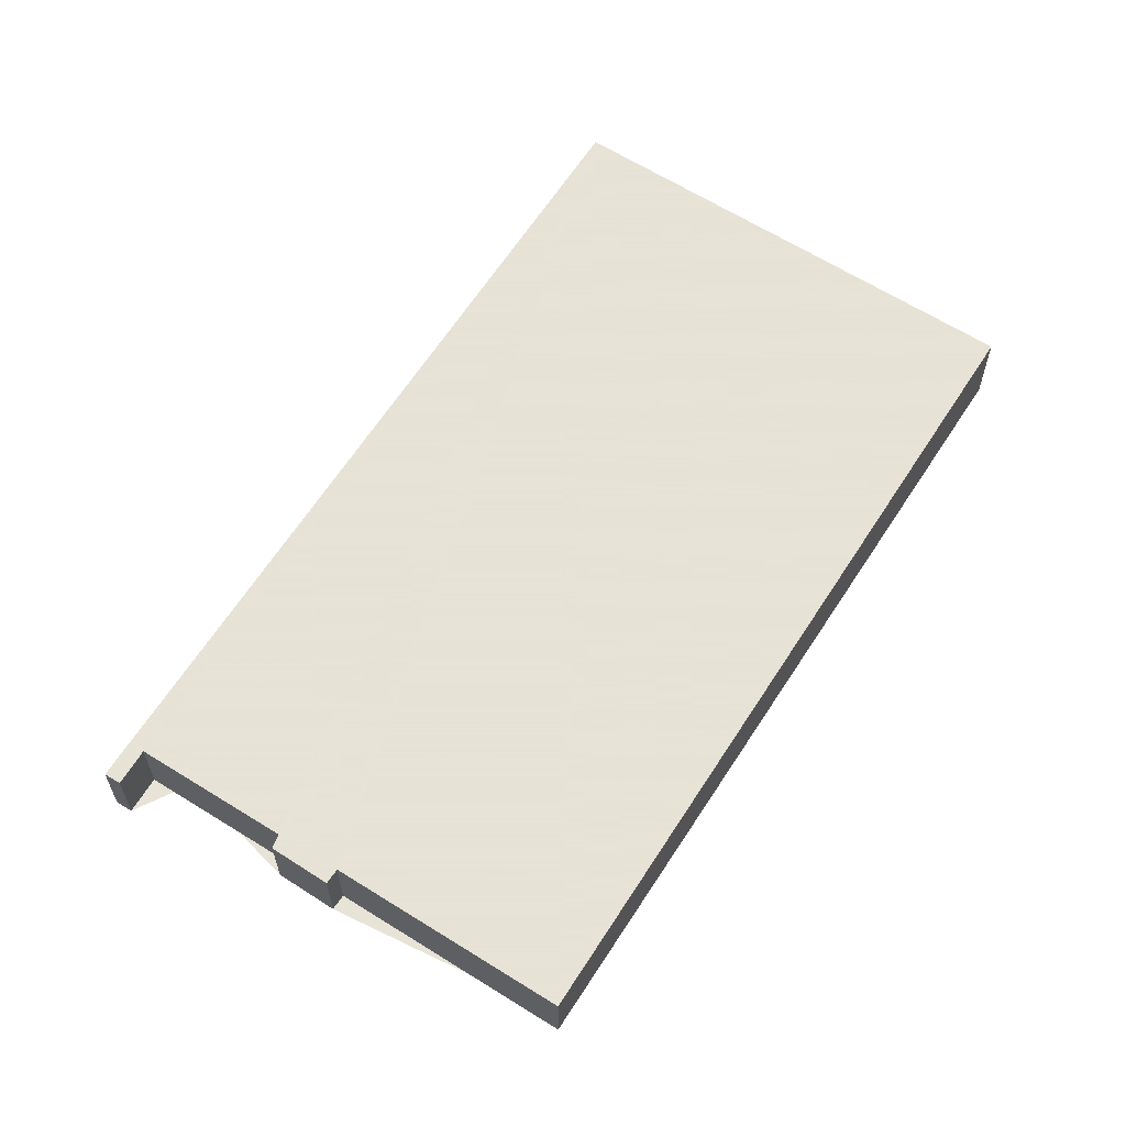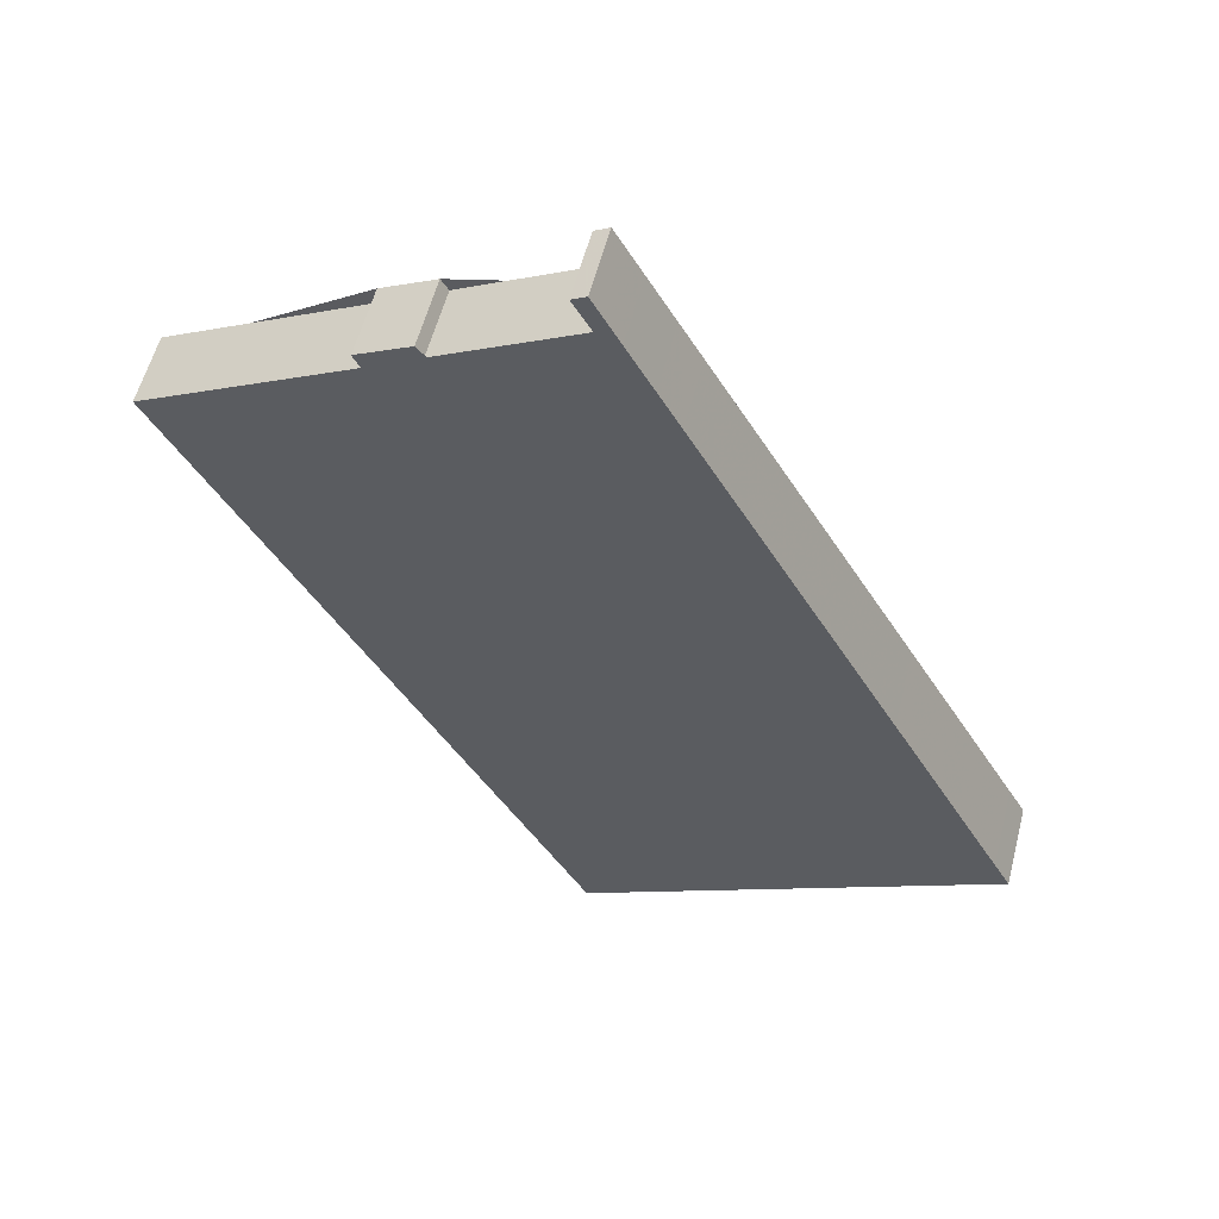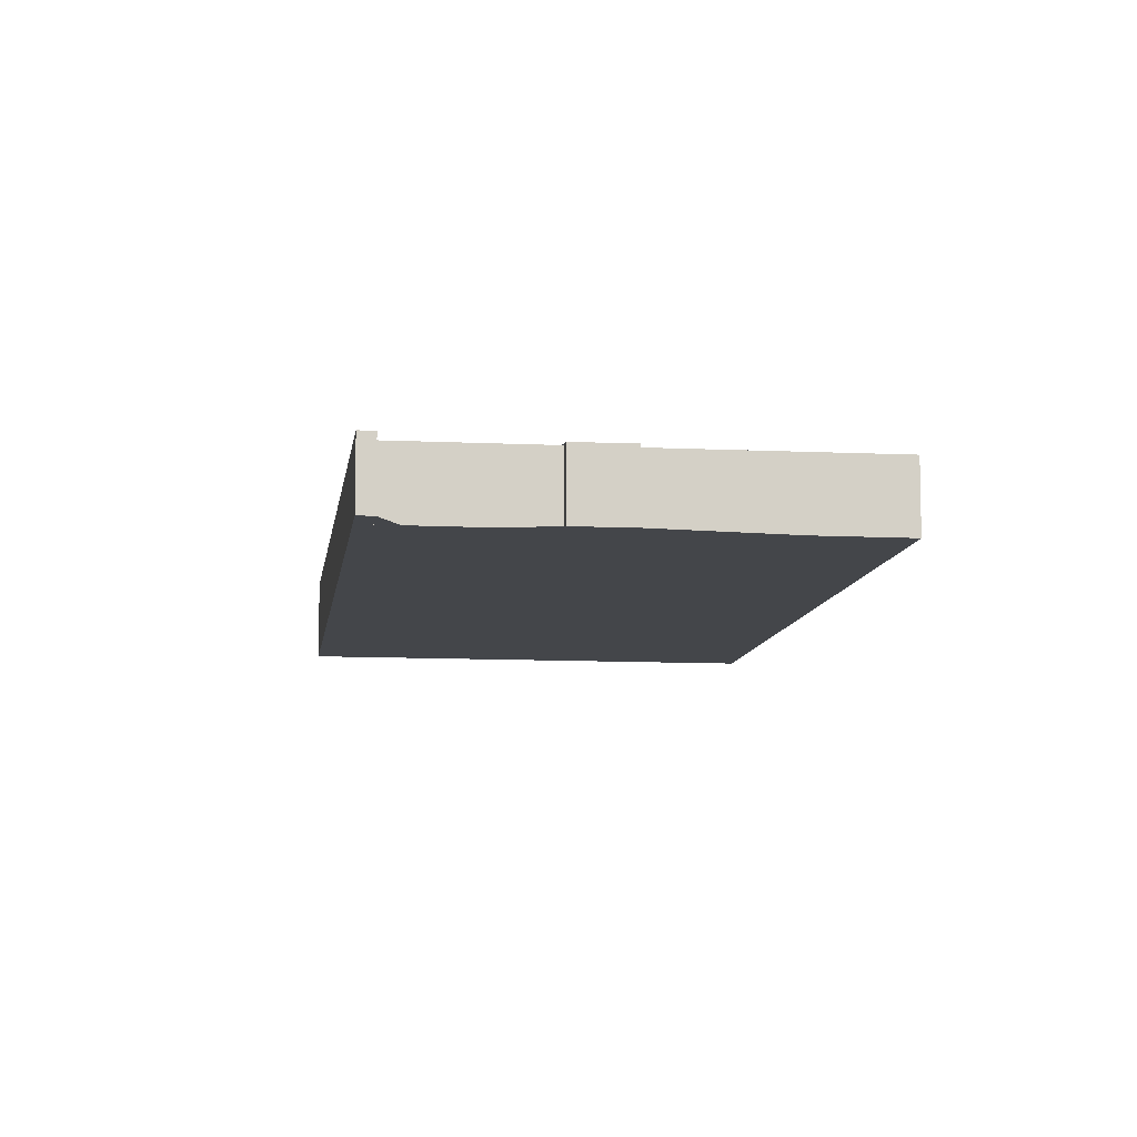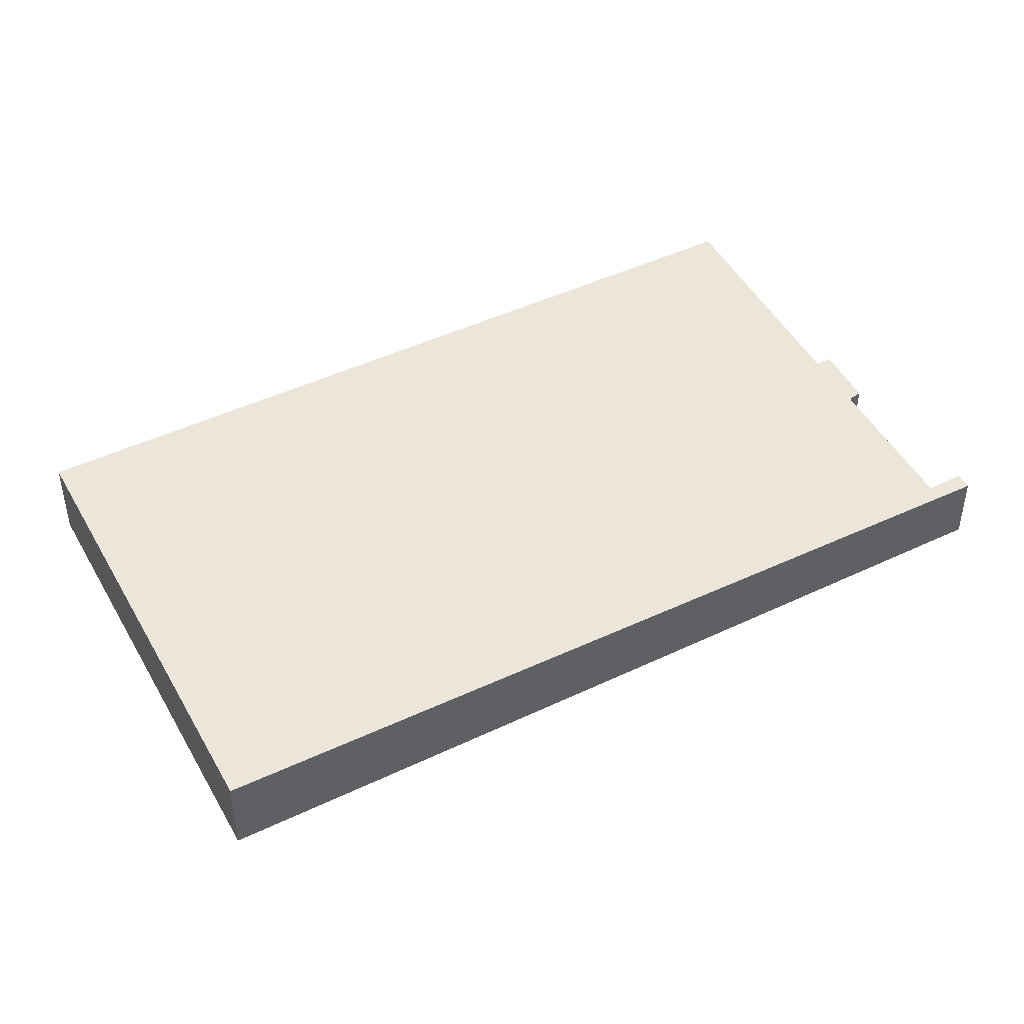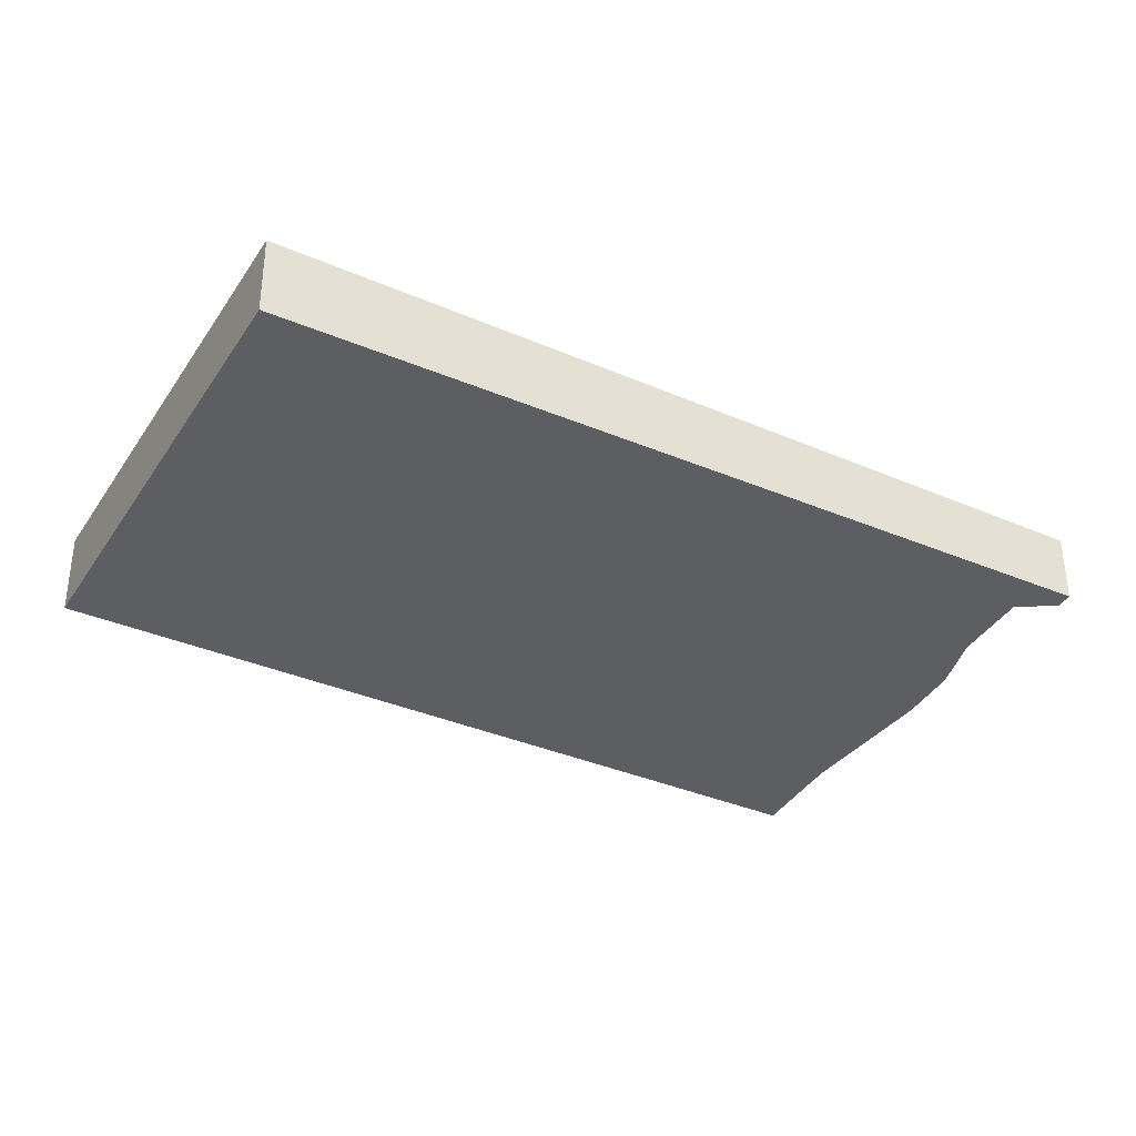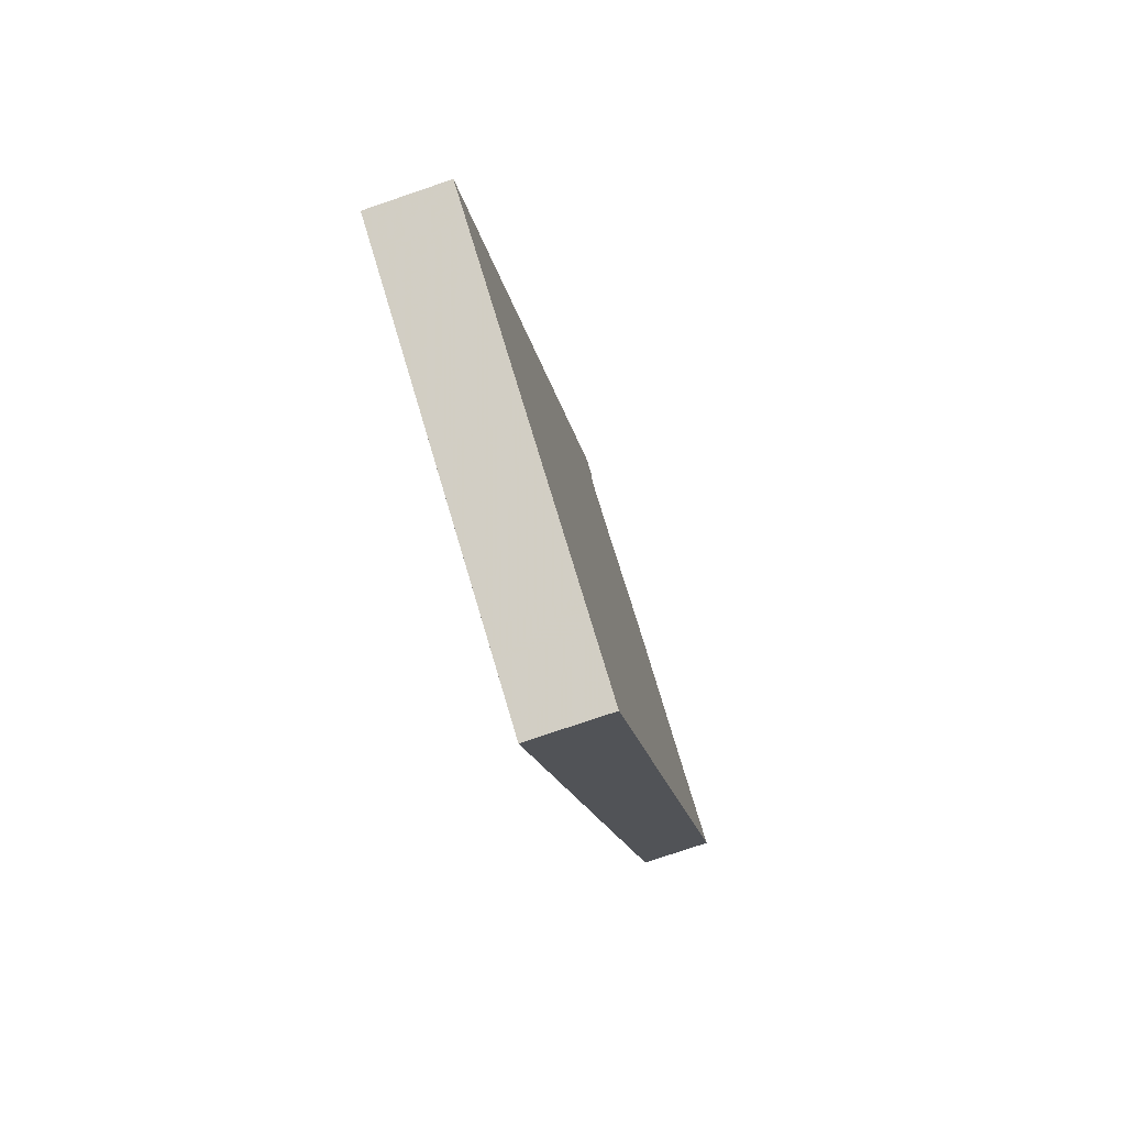
<metadata>
{"format":"obj","ext":"obj","renderer":"f3d","projection":"perspective","resolution":1024,"background":"white","views":[{"elev":62.8,"azim":-119.0,"up":"+Z"},{"elev":57.2,"azim":14.5,"up":"+Y"},{"elev":-8.7,"azim":-159.0,"up":"+Z"},{"elev":47.3,"azim":90.7,"up":"+Z"},{"elev":-37.9,"azim":89.5,"up":"+Z"},{"elev":-76.2,"azim":108.8,"up":"+Y"}]}
</metadata>
<code>
v -1497 -2090 -1.065
v -1490 -2102 -1.267
v -1497 -2105 -1.285
v -1503 -2094 -1.092
v -1500 -2093 -1.083
v -1500 -2092 -1.079
v -1499 -2092 -1.077
v -1499 -2092 -1.08
v -1497 -2091 -1.074
v -1497 -2090 -1.065
v -1493 -2104 -1.275
v -1499 -2092 -1.079
v -1499 -2093 -1.086
v -1503 -2095 -1.096
v -1496 -2091 -1.078
v -1495 -2100 -1.21
v -1499 -2102 -1.22
v -1492 -2098 -1.202
v -1499 -2093 -1.1
v -1502 -2095 -1.109
v -1496 -2092 -1.091
v -1498 -2094 -1.11
v -1502 -2096 -1.12
v -1495 -2092 -1.102
v -1498 -2101 -1.217
v -1501 -2095 -1.118
v -1501 -2095 -1.107
v -1502 -2094 -1.093
v -1502 -2094 -1.089
v -1496 -2105 -1.282
v -1497 -2091 -1.08
v -1497 -2091 -1.075
v -1496 -2092 -1.093
v -1491 -2102 -1.268
v -1493 -2098 -1.203
v -1496 -2093 -1.104
v -1501 -2094 -1.088
v -1501 -2094 -1.092
v -1501 -2095 -1.106
v -1497 -2101 -1.216
v -1495 -2105 -1.281
v -1501 -2095 -1.117
v -1496 -2104 -1.273
v -1496 -2104 -1.274
v -1491 -2101 -1.259
v -1491 -2102 -1.26
v -1497 -2105 -1.276
v -1494 -2103 -1.267
v -1496 -2091 -1.078
v -1497 -2090 -1.065
v -1497 -2090 0
v -1496 -2091 2.22e-16
v -1491 -2102 -1.268
v -1490 -2102 -1.267
v -1490 -2102 0
v -1491 -2102 0
v -1497 -2105 -1.276
v -1497 -2105 -1.285
v -1497 -2105 2.22e-16
v -1497 -2105 0
v -1502 -2094 -1.089
v -1503 -2094 -1.092
v -1503 -2094 0
v -1502 -2094 0
v -1500 -2092 -1.079
v -1500 -2093 -1.083
v -1500 -2093 0
v -1500 -2092 0
v -1499 -2092 -1.079
v -1500 -2092 -1.079
v -1500 -2092 0
v -1499 -2092 0
v -1499 -2092 -1.08
v -1499 -2092 -1.077
v -1499 -2092 0
v -1499 -2092 0
v -1497 -2091 -1.075
v -1499 -2092 -1.08
v -1499 -2092 0
v -1497 -2091 0
v -1497 -2090 -1.065
v -1497 -2091 -1.074
v -1497 -2091 0
v -1497 -2090 0
v -1497 -2090 -1.065
v -1497 -2090 -1.065
v -1497 -2090 0
v -1497 -2090 0
v -1495 -2105 -1.281
v -1493 -2104 -1.275
v -1493 -2104 0
v -1495 -2105 0
v -1499 -2092 -1.077
v -1499 -2092 -1.079
v -1499 -2092 0
v -1499 -2092 0
v -1503 -2094 -1.092
v -1503 -2095 -1.096
v -1503 -2095 0
v -1503 -2094 0
v -1496 -2092 -1.091
v -1496 -2091 -1.078
v -1496 -2091 2.22e-16
v -1496 -2092 0
v -1502 -2096 -1.12
v -1499 -2102 -1.22
v -1499 -2102 0
v -1502 -2096 0
v -1491 -2101 -1.259
v -1492 -2098 -1.202
v -1492 -2098 0
v -1491 -2101 0
v -1503 -2095 -1.096
v -1502 -2095 -1.109
v -1502 -2095 0
v -1503 -2095 0
v -1495 -2092 -1.102
v -1496 -2092 -1.091
v -1496 -2092 0
v -1495 -2092 0
v -1502 -2095 -1.109
v -1502 -2096 -1.12
v -1502 -2096 0
v -1502 -2095 0
v -1492 -2098 -1.202
v -1495 -2092 -1.102
v -1495 -2092 0
v -1492 -2098 0
v -1501 -2094 -1.088
v -1502 -2094 -1.089
v -1502 -2094 0
v -1501 -2094 0
v -1497 -2105 -1.285
v -1496 -2105 -1.282
v -1496 -2105 0
v -1497 -2105 2.22e-16
v -1497 -2091 -1.074
v -1497 -2091 -1.075
v -1497 -2091 0
v -1497 -2091 0
v -1493 -2104 -1.275
v -1491 -2102 -1.268
v -1491 -2102 0
v -1493 -2104 0
v -1500 -2093 -1.083
v -1501 -2094 -1.088
v -1501 -2094 0
v -1500 -2093 0
v -1496 -2105 -1.282
v -1495 -2105 -1.281
v -1495 -2105 0
v -1496 -2105 0
v -1490 -2102 -1.267
v -1491 -2101 -1.259
v -1491 -2101 0
v -1490 -2102 0
v -1499 -2102 -1.22
v -1497 -2105 -1.276
v -1497 -2105 0
v -1499 -2102 0
v -1497 -2090 0
v -1490 -2102 0
v -1497 -2105 0
v -1503 -2094 0
v -1500 -2093 0
v -1500 -2092 0
v -1499 -2092 0
v -1499 -2092 0
v -1497 -2091 0
v -1497 -2090 0
f 32 9 10 1 15 31
f 38 28 29 37
f 39 27 28 38
f 31 15 21 33
f 44 25 40 43
f 46 35 18 45
f 42 26 27 39
f 33 21 24 36
f 40 25 26 42
f 36 24 18 35
f 25 17 23 26
f 26 23 20 27
f 28 14 4 29
f 27 20 14 28
f 47 17 25 44
f 31 13 12 7 8 32
f 33 19 13 31
f 48 16 35 46
f 36 22 19 33
f 35 16 22 36
f 37 5 6 12 13 38
f 38 13 19 39
f 43 40 16 48
f 39 19 22 42
f 42 22 16 40
f 43 41 30 44
f 45 2 34 46
f 44 30 3 47
f 46 34 11 48
f 48 11 41 43
f 50 51 52 49
f 54 55 56 53
f 58 59 60 57
f 62 63 64 61
f 66 67 68 65
f 70 71 72 69
f 74 75 76 73
f 78 79 80 77
f 82 83 84 81
f 86 87 88 85
f 90 91 92 89
f 94 95 96 93
f 98 99 100 97
f 102 103 104 101
f 106 107 108 105
f 110 111 112 109
f 114 115 116 113
f 118 119 120 117
f 122 123 124 121
f 126 127 128 125
f 130 131 132 129
f 134 135 136 133
f 138 139 140 137
f 142 143 144 141
f 146 147 148 145
f 150 151 152 149
f 154 155 156 153
f 158 159 160 157
f 162 163 164 165 166 167 168 169 170 161

</code>
